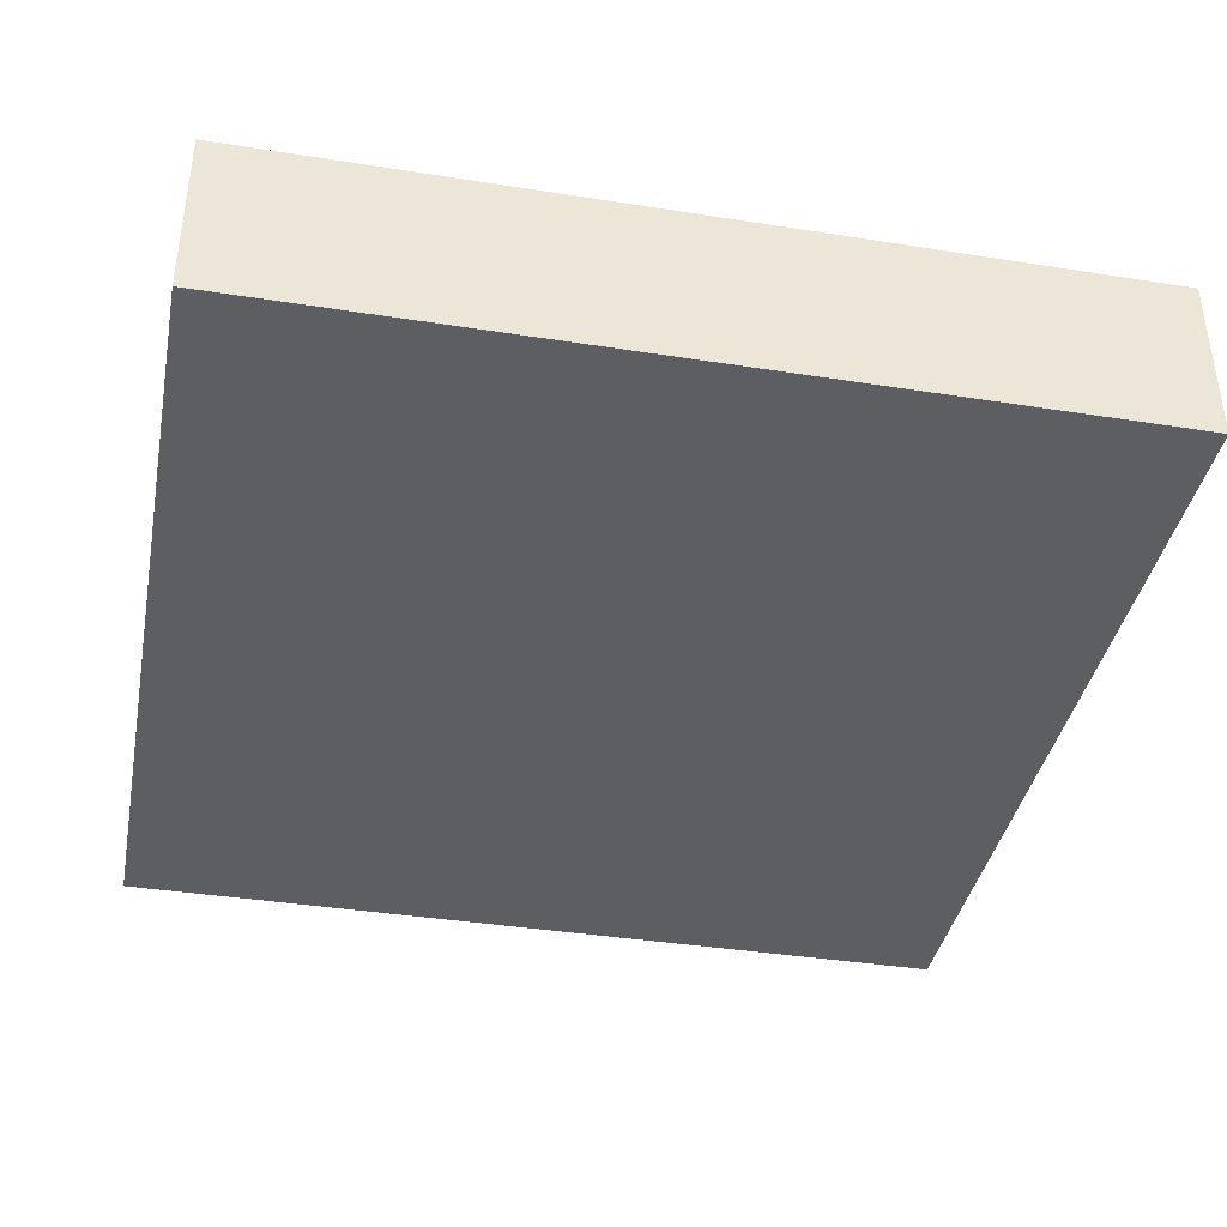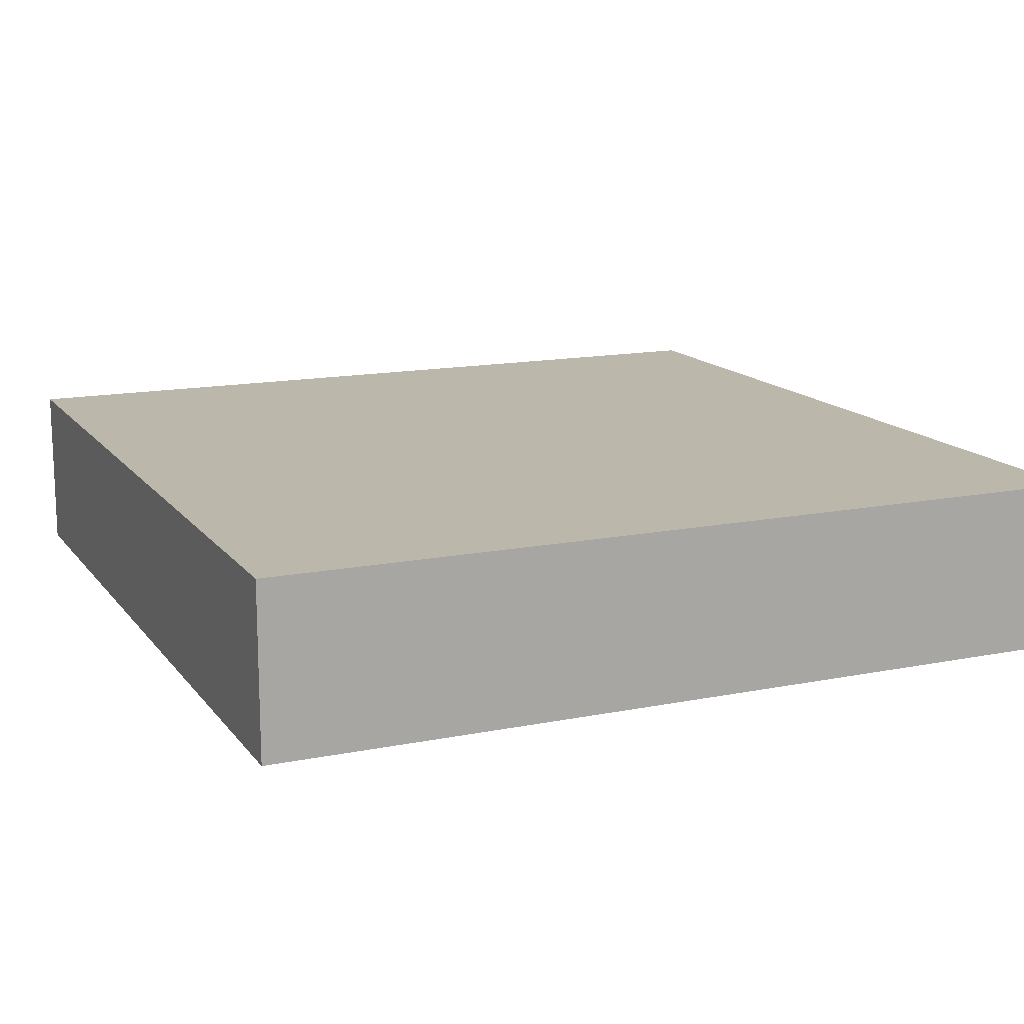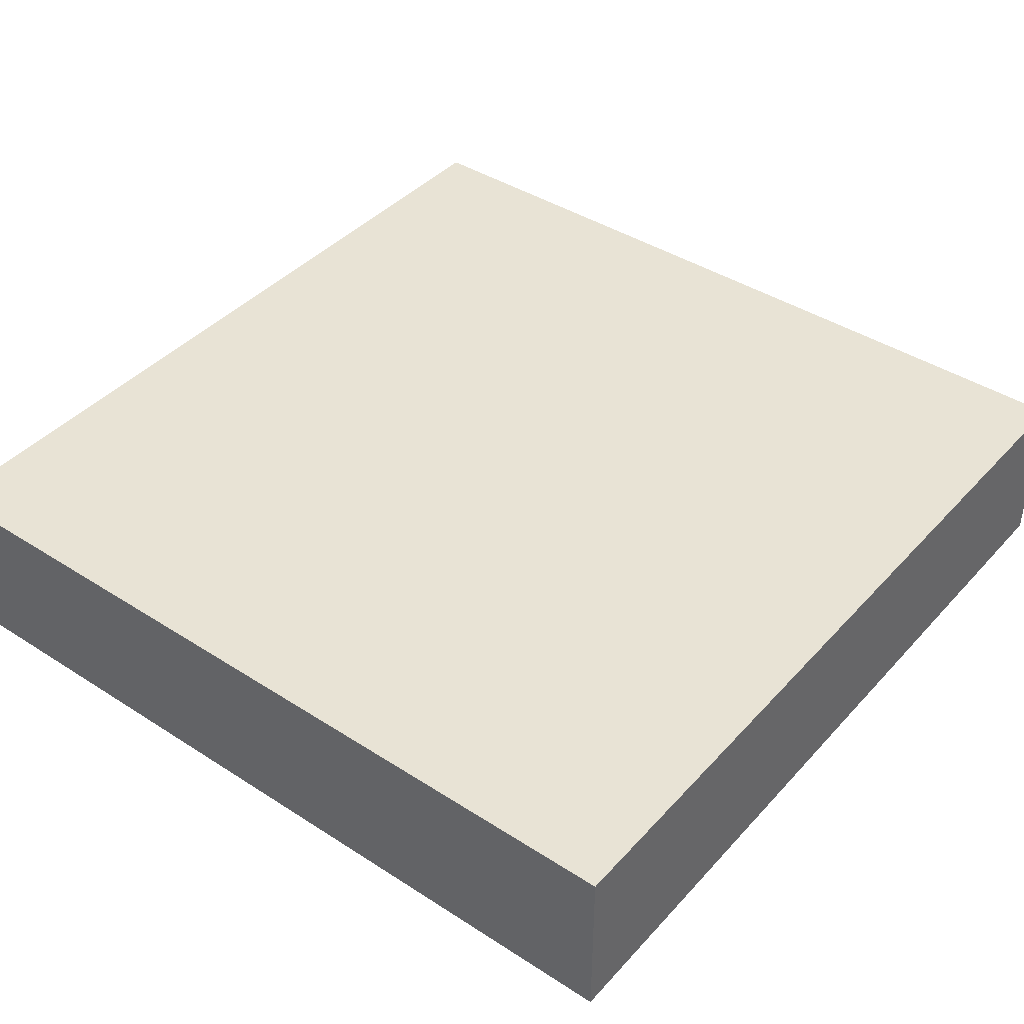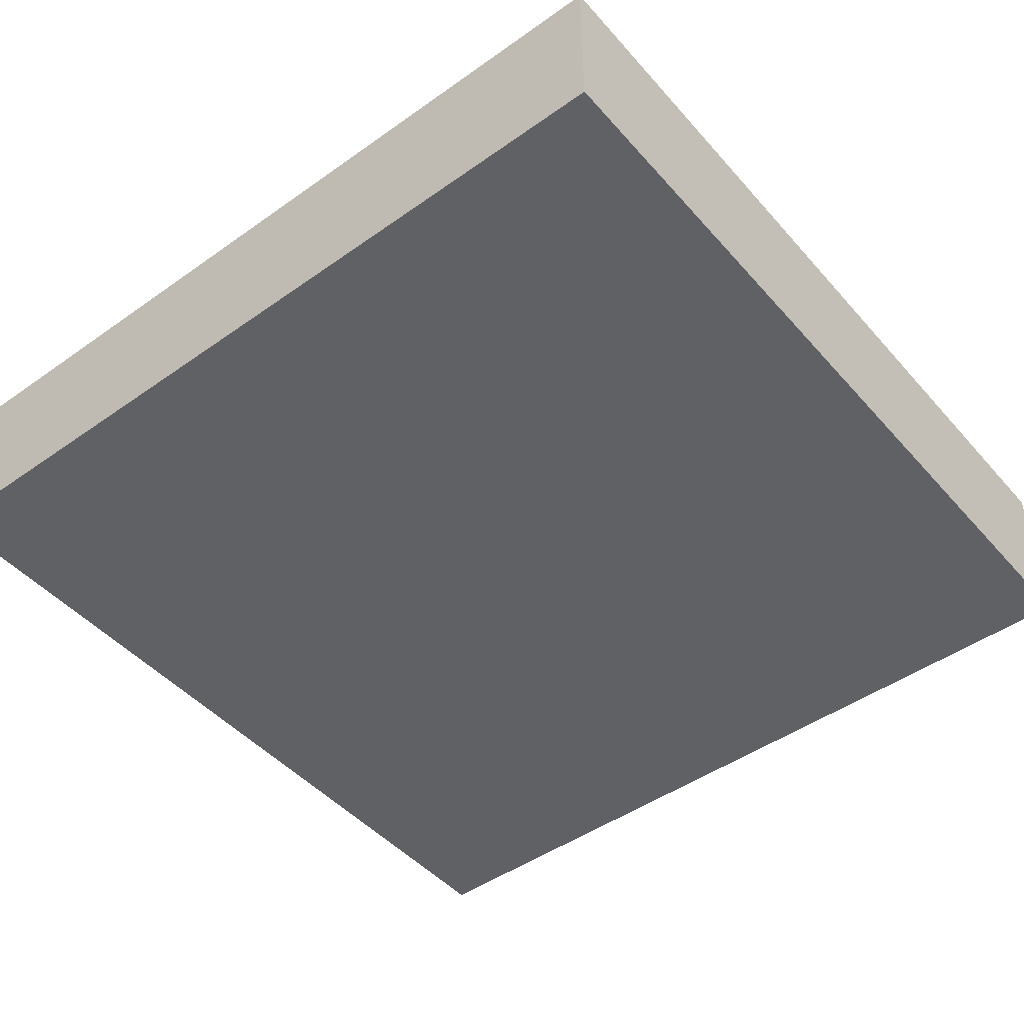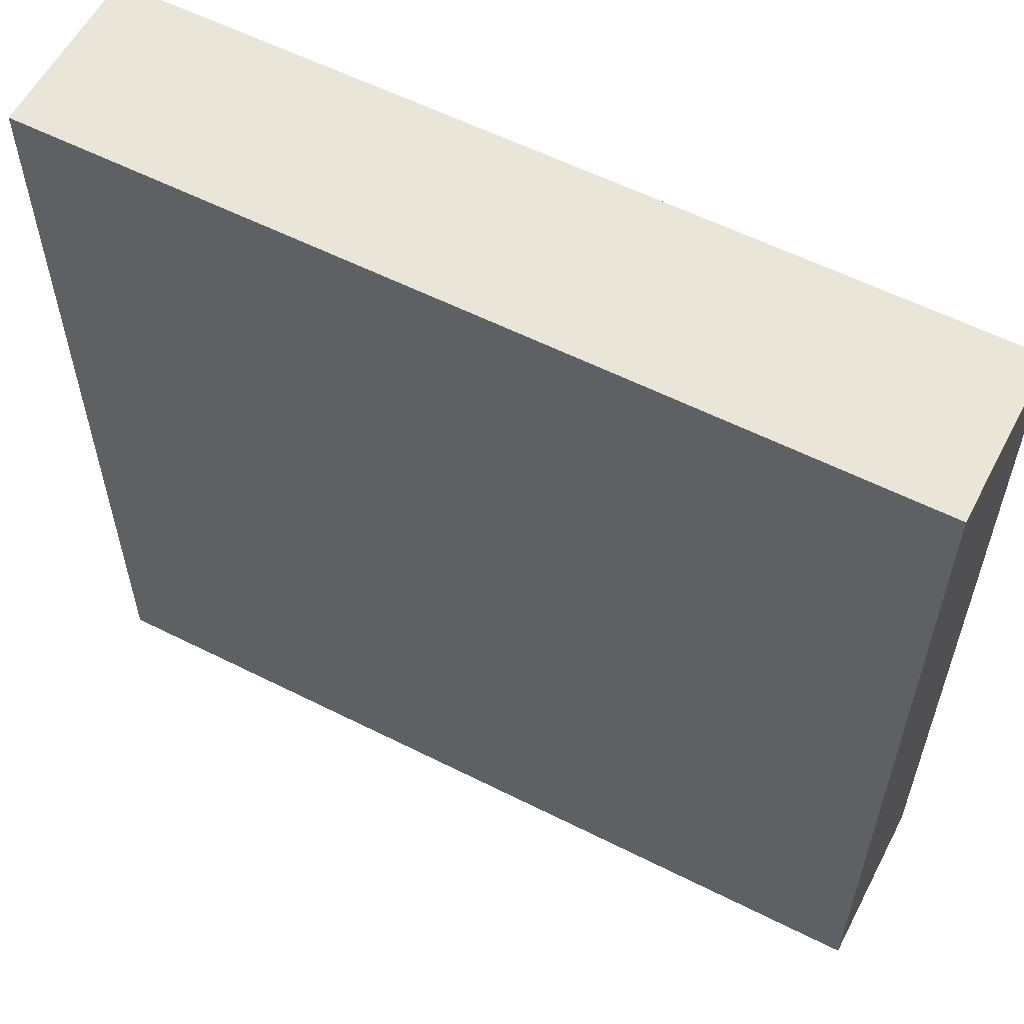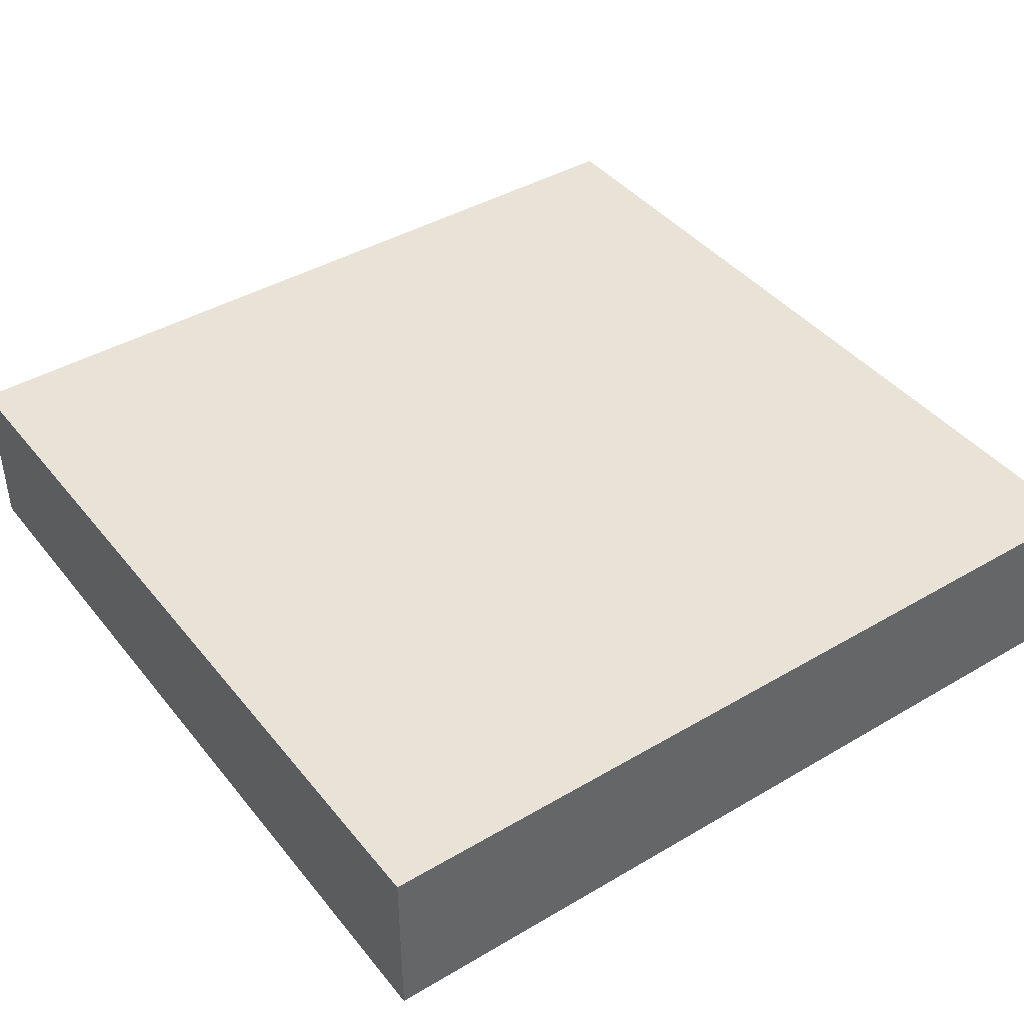
<metadata>
{"format":"obj","ext":"obj","renderer":"f3d","projection":"perspective","resolution":1024,"background":"white","views":[{"elev":-39.1,"azim":78.9,"up":"+Y"},{"elev":14.4,"azim":156.3,"up":"+Y"},{"elev":41.3,"azim":128.0,"up":"+Y"},{"elev":-46.7,"azim":38.8,"up":"+Y"},{"elev":58.3,"azim":-152.5,"up":"+Z"},{"elev":41.8,"azim":-125.3,"up":"+Y"}]}
</metadata>
<code>
o
v -0.5 0 0.5
v -0.5 0 -0.5
v -0.5 0.2 0.5
v -0.5 0.2 -0.5
v 0.5 0 0.5
v 0.5 0 -0.5
v 0.5 0.1 0
v 0.5 0.1 -0.5
v 0.5 0.2 0.5
v 0.5 0.2 0
v 0.5 0.2 -0.5
v -0.5 0 0.5
v -0.5 0.2 0.5
v 0.5 0 0.5
v 0.5 0.2 0.5
v -0.5 0 -0.5
v -0.5 0.2 -0.5
v 0 0.1 -0.5
v 0 0.2 -0.5
v 0.5 0 -0.5
v 0.5 0.1 -0.5
v 0.5 0.2 -0.5
v -0.5 0 0.5
v 0.5 0 0.5
v -0.5 0 -0.5
v 0.5 0 -0.5
v -0.5 0.2 0.5
v 0.5 0.2 0.5
v 0.1 0.2 0
v 0.5 0.2 0
v 0 0.2 -0.1
v 0.1 0.2 -0.1
v -0.5 0.2 -0.5
v 0 0.2 -0.5
v 0.5 0.2 -0.5
f 3 2 1
f 4 2 3
f 5 6 7
f 7 6 8
f 5 7 9
f 7 8 10
f 9 7 10
f 10 8 11
f 14 13 12
f 15 13 14
f 16 17 18
f 18 17 19
f 16 18 20
f 18 19 21
f 20 18 21
f 21 19 22
f 25 24 23
f 26 24 25
f 27 28 29
f 29 28 30
f 27 29 31
f 29 30 32
f 31 29 32
f 27 31 33
f 31 32 34
f 33 31 34
f 32 30 35
f 34 32 35

</code>
